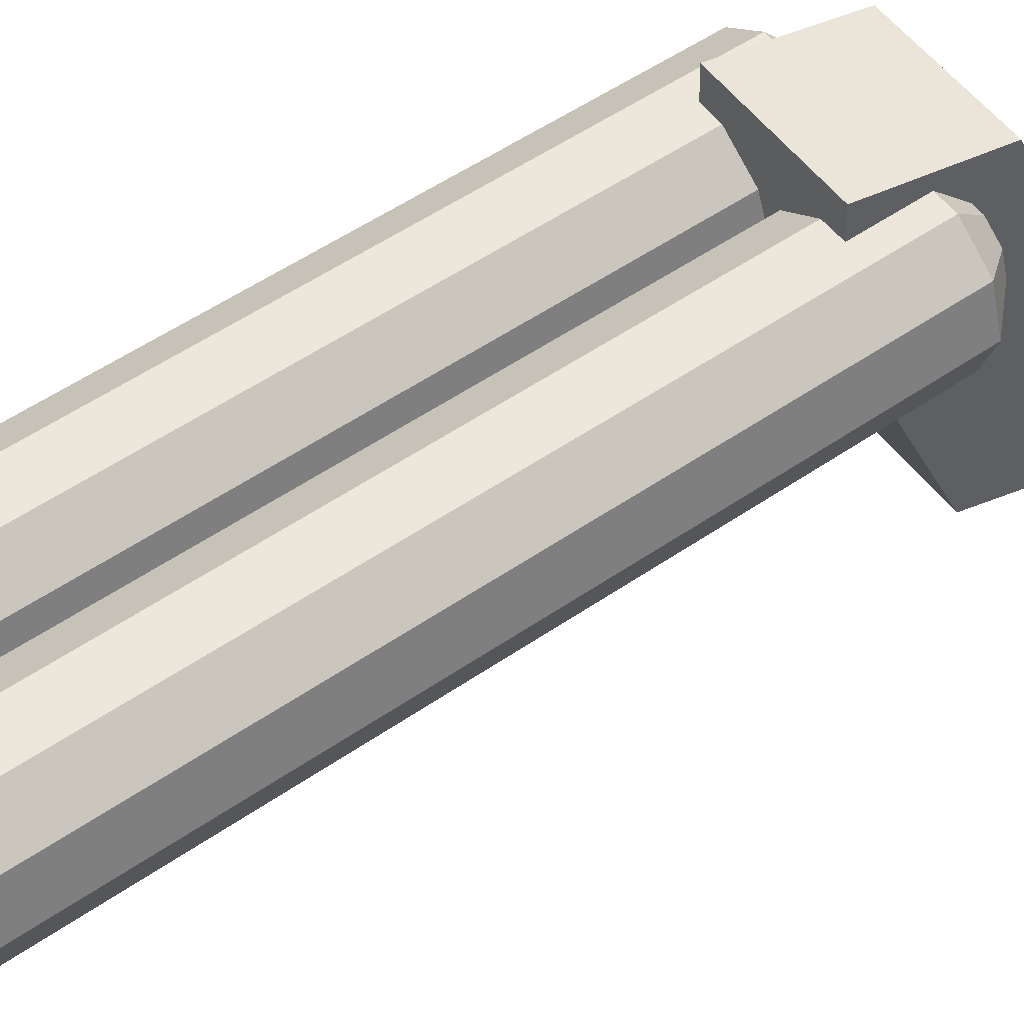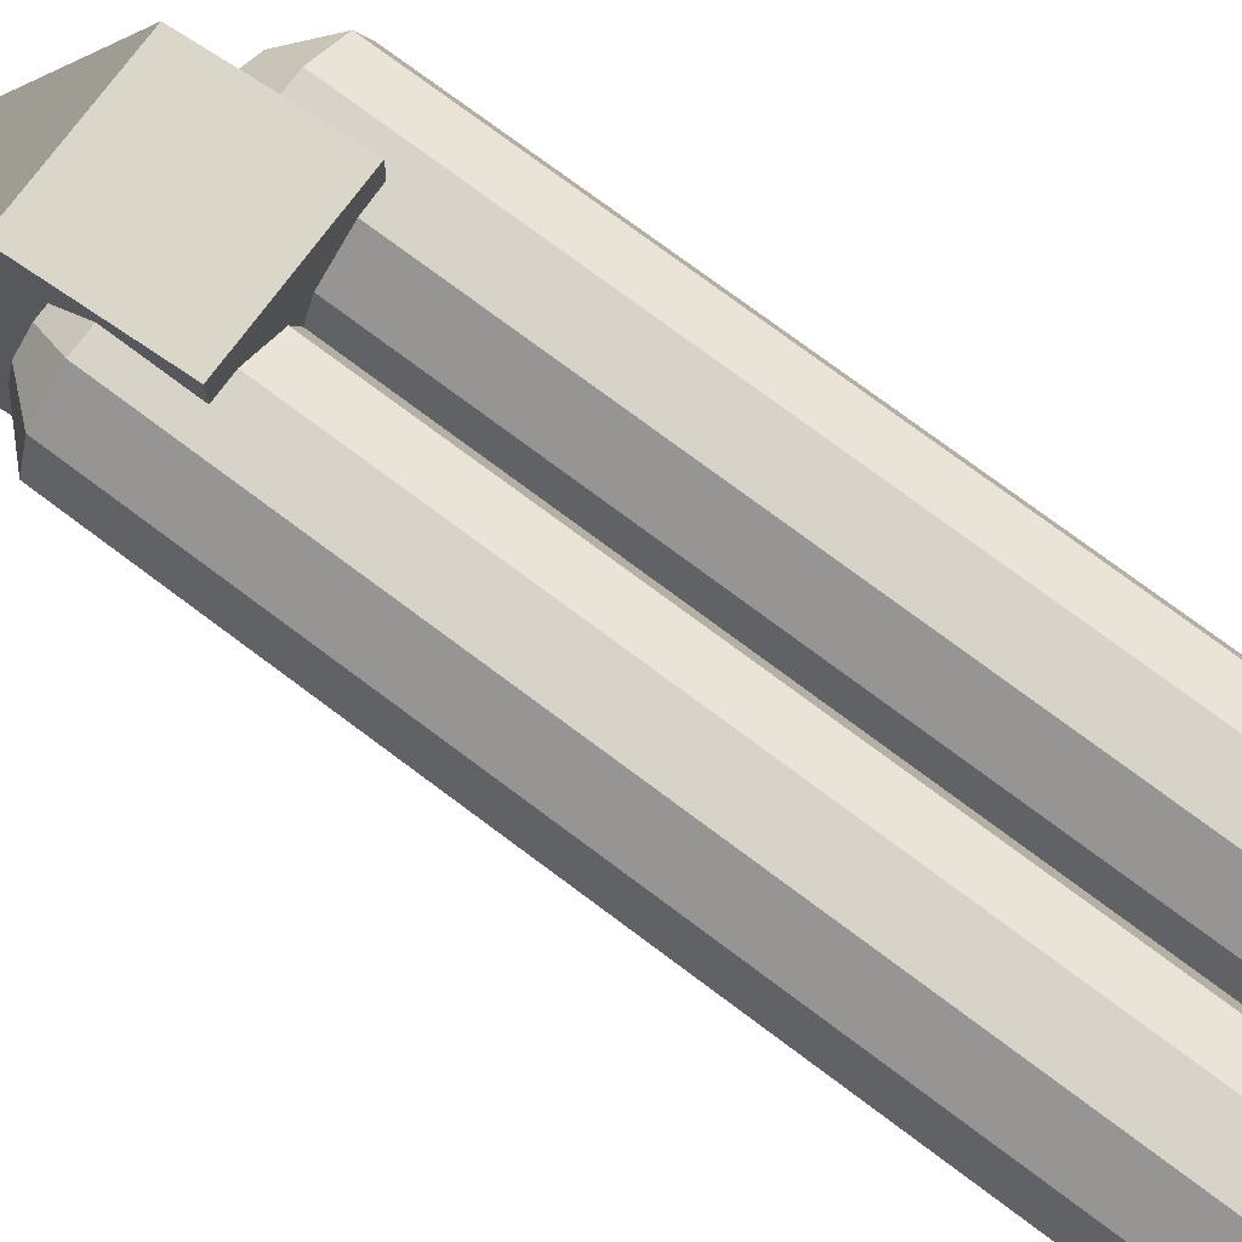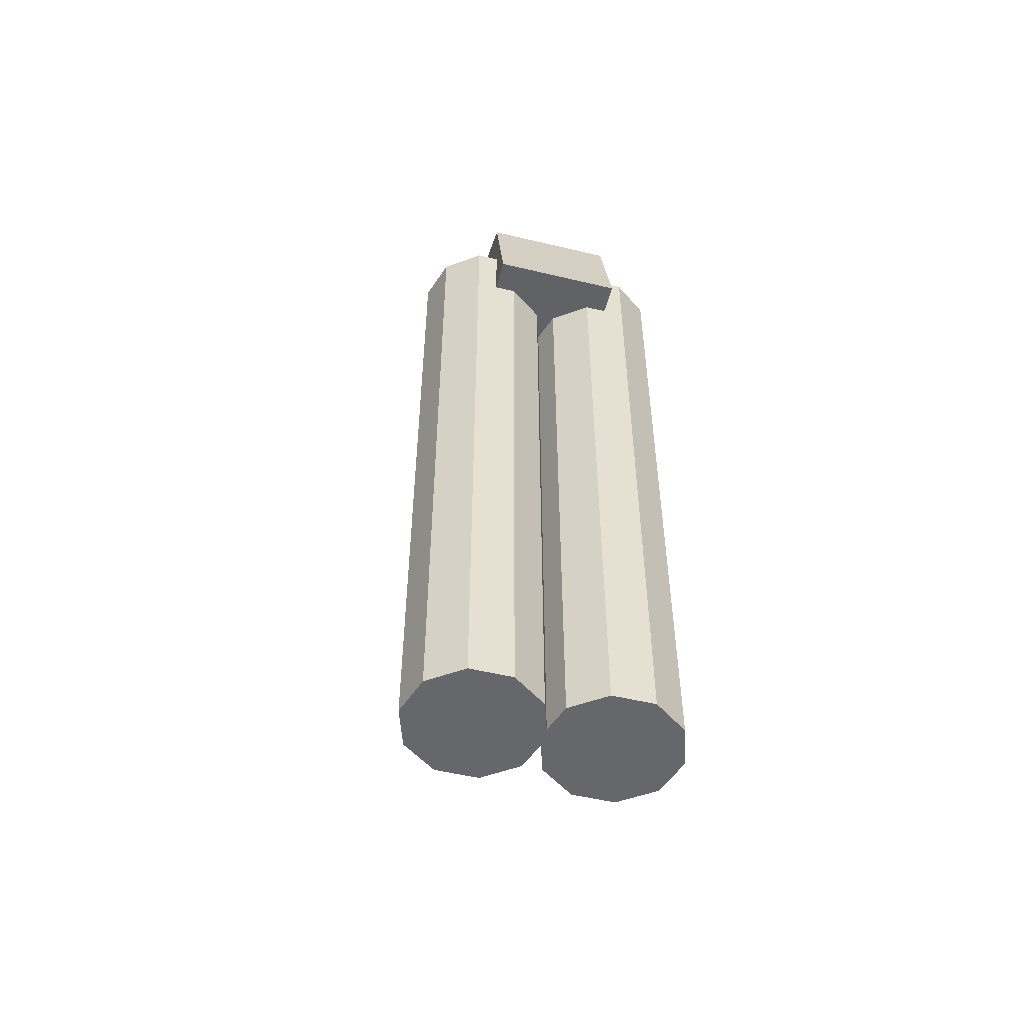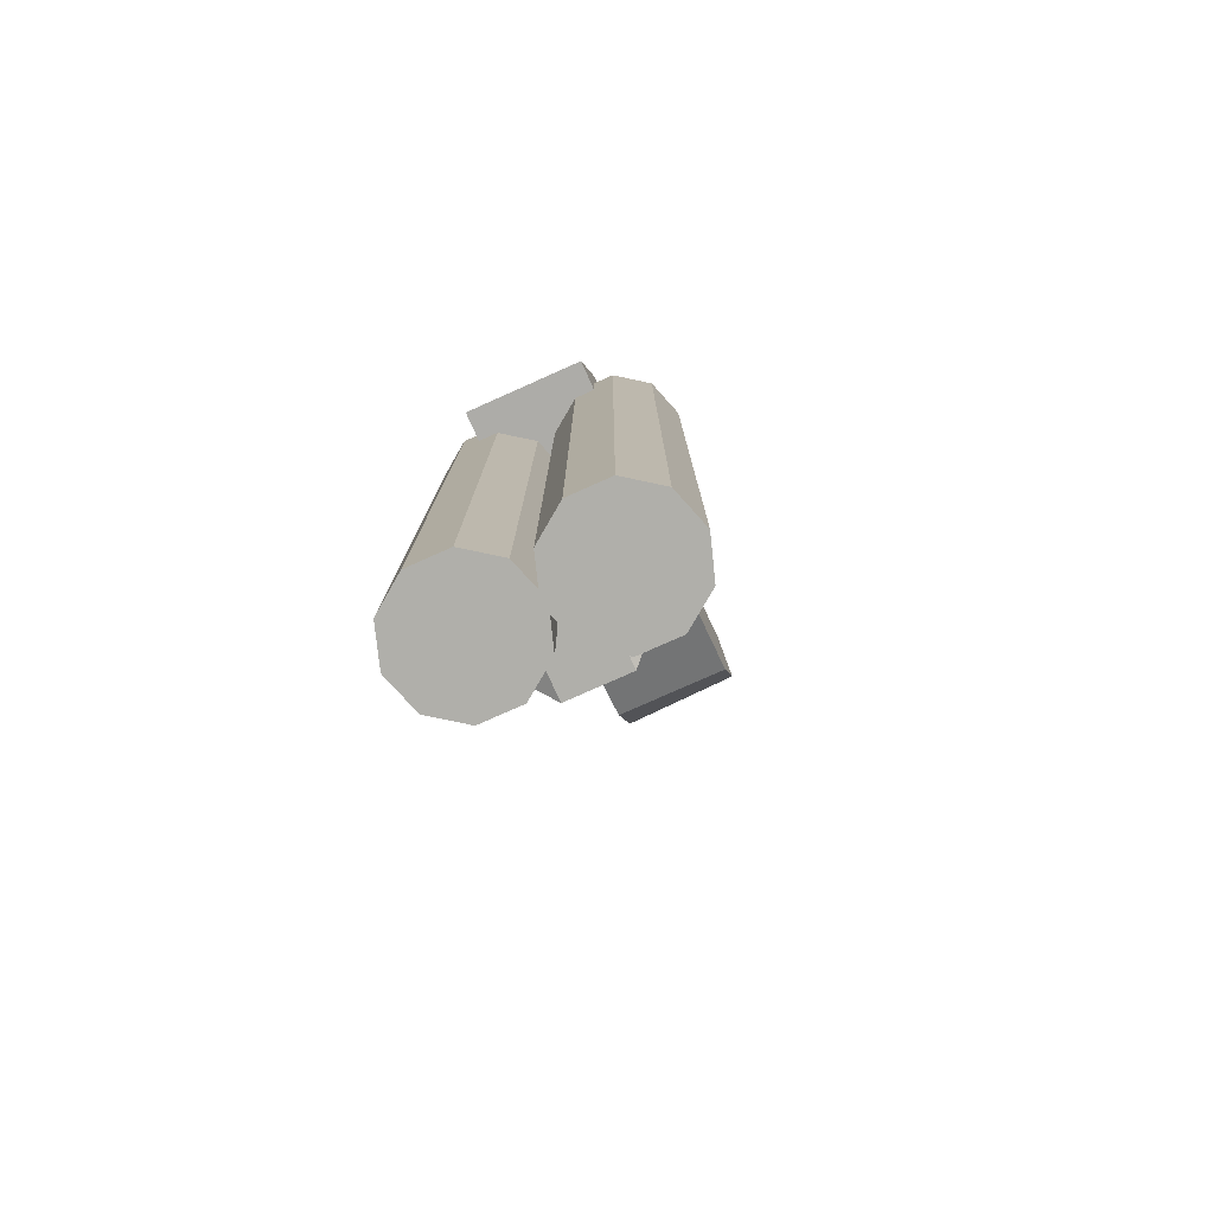
<metadata>
{"format":"obj","ext":"obj","renderer":"f3d","projection":"perspective","resolution":1024,"background":"white","views":[{"elev":53.9,"azim":-126.2,"up":"+Y"},{"elev":76.3,"azim":126.7,"up":"+Y"},{"elev":-52.1,"azim":165.5,"up":"+Z"},{"elev":-78.0,"azim":-156.0,"up":"+Z"}]}
</metadata>
<code>
o hole1
v -0.06923 0.6636 0.5625
v -0.1037 0.6875 0.5625
v -0.125 0.625 0.5625
v -0.08439 0.75 0.5
v -0.01867 0.7023 0.5
v -0.01867 0.7023 -0.875
v -0.08439 0.75 -0.875
v -0.08439 0.75 -0.875
v -0.01867 0.7023 -0.875
v -0.125 0.625 -0.875
v -0.05607 0.625 0.5625
v -0.06923 0.6636 0.5625
v -0.125 0.625 0.5625
v -0.01867 0.7023 0.5
v 0.006433 0.625 0.5
v 0.006433 0.625 -0.875
v -0.01867 0.7023 -0.875
v -0.01867 0.7023 -0.875
v 0.006433 0.625 -0.875
v -0.125 0.625 -0.875
v -0.06923 0.5864 0.5625
v -0.05607 0.625 0.5625
v -0.125 0.625 0.5625
v 0.006433 0.625 0.5
v -0.01867 0.5477 0.5
v -0.01867 0.5477 -0.875
v 0.006433 0.625 -0.875
v 0.006433 0.625 -0.875
v -0.01867 0.5477 -0.875
v -0.125 0.625 -0.875
v -0.1037 0.5625 0.5625
v -0.06923 0.5864 0.5625
v -0.125 0.625 0.5625
v -0.01867 0.5477 0.5
v -0.08439 0.5 0.5
v -0.08439 0.5 -0.875
v -0.01867 0.5477 -0.875
v -0.01867 0.5477 -0.875
v -0.08439 0.5 -0.875
v -0.125 0.625 -0.875
v -0.1463 0.5625 0.5625
v -0.1037 0.5625 0.5625
v -0.125 0.625 0.5625
v -0.08439 0.5 0.5
v -0.1656 0.5 0.5
v -0.1656 0.5 -0.875
v -0.08439 0.5 -0.875
v -0.08439 0.5 -0.875
v -0.1656 0.5 -0.875
v -0.125 0.625 -0.875
v -0.1808 0.5864 0.5625
v -0.1463 0.5625 0.5625
v -0.125 0.625 0.5625
v -0.1656 0.5 0.5
v -0.2313 0.5477 0.5
v -0.2313 0.5477 -0.875
v -0.1656 0.5 -0.875
v -0.1656 0.5 -0.875
v -0.2313 0.5477 -0.875
v -0.125 0.625 -0.875
v -0.1939 0.625 0.5625
v -0.1808 0.5864 0.5625
v -0.125 0.625 0.5625
v -0.2313 0.5477 0.5
v -0.2564 0.625 0.5
v -0.2564 0.625 -0.875
v -0.2313 0.5477 -0.875
v -0.2313 0.5477 -0.875
v -0.2564 0.625 -0.875
v -0.125 0.625 -0.875
v -0.1808 0.6636 0.5625
v -0.1939 0.625 0.5625
v -0.125 0.625 0.5625
v -0.2564 0.625 0.5
v -0.2313 0.7023 0.5
v -0.2313 0.7023 -0.875
v -0.2564 0.625 -0.875
v -0.2564 0.625 -0.875
v -0.2313 0.7023 -0.875
v -0.125 0.625 -0.875
v -0.1463 0.6875 0.5625
v -0.1808 0.6636 0.5625
v -0.125 0.625 0.5625
v -0.2313 0.7023 0.5
v -0.1656 0.75 0.5
v -0.1656 0.75 -0.875
v -0.2313 0.7023 -0.875
v -0.2313 0.7023 -0.875
v -0.1656 0.75 -0.875
v -0.125 0.625 -0.875
v -0.1037 0.6875 0.5625
v -0.1463 0.6875 0.5625
v -0.125 0.625 0.5625
v -0.1656 0.75 0.5
v -0.08439 0.75 0.5
v -0.08439 0.75 -0.875
v -0.1656 0.75 -0.875
v -0.1656 0.75 -0.875
v -0.08439 0.75 -0.875
v -0.125 0.625 -0.875
v -0.1463 0.6875 0.5625
v -0.1037 0.6875 0.5625
v -0.08439 0.75 0.5
v -0.1656 0.75 0.5
v -0.1808 0.6636 0.5625
v -0.1463 0.6875 0.5625
v -0.1656 0.75 0.5
v -0.2313 0.7023 0.5
v -0.1939 0.625 0.5625
v -0.1808 0.6636 0.5625
v -0.2313 0.7023 0.5
v -0.2564 0.625 0.5
v -0.1808 0.5864 0.5625
v -0.1939 0.625 0.5625
v -0.2564 0.625 0.5
v -0.2313 0.5477 0.5
v -0.1463 0.5625 0.5625
v -0.1808 0.5864 0.5625
v -0.2313 0.5477 0.5
v -0.1656 0.5 0.5
v -0.1037 0.5625 0.5625
v -0.1463 0.5625 0.5625
v -0.1656 0.5 0.5
v -0.08439 0.5 0.5
v -0.06923 0.5864 0.5625
v -0.1037 0.5625 0.5625
v -0.08439 0.5 0.5
v -0.01867 0.5477 0.5
v -0.05607 0.625 0.5625
v -0.06923 0.5864 0.5625
v -0.01867 0.5477 0.5
v 0.006433 0.625 0.5
v -0.06923 0.6636 0.5625
v -0.05607 0.625 0.5625
v 0.006433 0.625 0.5
v -0.01867 0.7023 0.5
v -0.1037 0.6875 0.5625
v -0.06923 0.6636 0.5625
v -0.01867 0.7023 0.5
v -0.08439 0.75 0.5
f 1 2 3
f 4 5 6
f 4 6 7
f 8 9 10
f 11 12 13
f 14 15 16
f 14 16 17
f 18 19 20
f 21 22 23
f 24 25 26
f 24 26 27
f 28 29 30
f 31 32 33
f 34 35 36
f 34 36 37
f 38 39 40
f 41 42 43
f 44 45 46
f 44 46 47
f 48 49 50
f 51 52 53
f 54 55 56
f 54 56 57
f 58 59 60
f 61 62 63
f 64 65 66
f 64 66 67
f 68 69 70
f 71 72 73
f 74 75 76
f 74 76 77
f 78 79 80
f 81 82 83
f 84 85 86
f 84 86 87
f 88 89 90
f 91 92 93
f 94 95 96
f 94 96 97
f 98 99 100
f 101 102 103
f 101 103 104
f 105 106 107
f 105 107 108
f 109 110 111
f 109 111 112
f 113 114 115
f 113 115 116
f 117 118 119
f 117 119 120
f 121 122 123
f 121 123 124
f 125 126 127
f 125 127 128
f 129 130 131
f 129 131 132
f 133 134 135
f 133 135 136
f 137 138 139
f 137 139 140
o hole2
v 0.1808 0.6636 0.5625
v 0.1463 0.6875 0.5625
v 0.125 0.625 0.5625
v 0.1656 0.75 0.5
v 0.2313 0.7023 0.5
v 0.2313 0.7023 -0.875
v 0.1656 0.75 -0.875
v 0.1656 0.75 -0.875
v 0.2313 0.7023 -0.875
v 0.125 0.625 -0.875
v 0.1939 0.625 0.5625
v 0.1808 0.6636 0.5625
v 0.125 0.625 0.5625
v 0.2313 0.7023 0.5
v 0.2564 0.625 0.5
v 0.2564 0.625 -0.875
v 0.2313 0.7023 -0.875
v 0.2313 0.7023 -0.875
v 0.2564 0.625 -0.875
v 0.125 0.625 -0.875
v 0.1808 0.5864 0.5625
v 0.1939 0.625 0.5625
v 0.125 0.625 0.5625
v 0.2564 0.625 0.5
v 0.2313 0.5477 0.5
v 0.2313 0.5477 -0.875
v 0.2564 0.625 -0.875
v 0.2564 0.625 -0.875
v 0.2313 0.5477 -0.875
v 0.125 0.625 -0.875
v 0.1463 0.5625 0.5625
v 0.1808 0.5864 0.5625
v 0.125 0.625 0.5625
v 0.2313 0.5477 0.5
v 0.1656 0.5 0.5
v 0.1656 0.5 -0.875
v 0.2313 0.5477 -0.875
v 0.2313 0.5477 -0.875
v 0.1656 0.5 -0.875
v 0.125 0.625 -0.875
v 0.1037 0.5625 0.5625
v 0.1463 0.5625 0.5625
v 0.125 0.625 0.5625
v 0.1656 0.5 0.5
v 0.08439 0.5 0.5
v 0.08439 0.5 -0.875
v 0.1656 0.5 -0.875
v 0.1656 0.5 -0.875
v 0.08439 0.5 -0.875
v 0.125 0.625 -0.875
v 0.06923 0.5864 0.5625
v 0.1037 0.5625 0.5625
v 0.125 0.625 0.5625
v 0.08439 0.5 0.5
v 0.01867 0.5477 0.5
v 0.01867 0.5477 -0.875
v 0.08439 0.5 -0.875
v 0.08439 0.5 -0.875
v 0.01867 0.5477 -0.875
v 0.125 0.625 -0.875
v 0.05607 0.625 0.5625
v 0.06923 0.5864 0.5625
v 0.125 0.625 0.5625
v 0.01867 0.5477 0.5
v -0.006433 0.625 0.5
v -0.006433 0.625 -0.875
v 0.01867 0.5477 -0.875
v 0.01867 0.5477 -0.875
v -0.006433 0.625 -0.875
v 0.125 0.625 -0.875
v 0.06923 0.6636 0.5625
v 0.05607 0.625 0.5625
v 0.125 0.625 0.5625
v -0.006433 0.625 0.5
v 0.01867 0.7023 0.5
v 0.01867 0.7023 -0.875
v -0.006433 0.625 -0.875
v -0.006433 0.625 -0.875
v 0.01867 0.7023 -0.875
v 0.125 0.625 -0.875
v 0.1037 0.6875 0.5625
v 0.06923 0.6636 0.5625
v 0.125 0.625 0.5625
v 0.01867 0.7023 0.5
v 0.08439 0.75 0.5
v 0.08439 0.75 -0.875
v 0.01867 0.7023 -0.875
v 0.01867 0.7023 -0.875
v 0.08439 0.75 -0.875
v 0.125 0.625 -0.875
v 0.1463 0.6875 0.5625
v 0.1037 0.6875 0.5625
v 0.125 0.625 0.5625
v 0.08439 0.75 0.5
v 0.1656 0.75 0.5
v 0.1656 0.75 -0.875
v 0.08439 0.75 -0.875
v 0.08439 0.75 -0.875
v 0.1656 0.75 -0.875
v 0.125 0.625 -0.875
v 0.1037 0.6875 0.5625
v 0.1463 0.6875 0.5625
v 0.1656 0.75 0.5
v 0.08439 0.75 0.5
v 0.06923 0.6636 0.5625
v 0.1037 0.6875 0.5625
v 0.08439 0.75 0.5
v 0.01867 0.7023 0.5
v 0.05607 0.625 0.5625
v 0.06923 0.6636 0.5625
v 0.01867 0.7023 0.5
v -0.006433 0.625 0.5
v 0.06923 0.5864 0.5625
v 0.05607 0.625 0.5625
v -0.006433 0.625 0.5
v 0.01867 0.5477 0.5
v 0.1037 0.5625 0.5625
v 0.06923 0.5864 0.5625
v 0.01867 0.5477 0.5
v 0.08439 0.5 0.5
v 0.1463 0.5625 0.5625
v 0.1037 0.5625 0.5625
v 0.08439 0.5 0.5
v 0.1656 0.5 0.5
v 0.1808 0.5864 0.5625
v 0.1463 0.5625 0.5625
v 0.1656 0.5 0.5
v 0.2313 0.5477 0.5
v 0.1939 0.625 0.5625
v 0.1808 0.5864 0.5625
v 0.2313 0.5477 0.5
v 0.2564 0.625 0.5
v 0.1808 0.6636 0.5625
v 0.1939 0.625 0.5625
v 0.2564 0.625 0.5
v 0.2313 0.7023 0.5
v 0.1463 0.6875 0.5625
v 0.1808 0.6636 0.5625
v 0.2313 0.7023 0.5
v 0.1656 0.75 0.5
f 141 142 143
f 144 145 146
f 144 146 147
f 148 149 150
f 151 152 153
f 154 155 156
f 154 156 157
f 158 159 160
f 161 162 163
f 164 165 166
f 164 166 167
f 168 169 170
f 171 172 173
f 174 175 176
f 174 176 177
f 178 179 180
f 181 182 183
f 184 185 186
f 184 186 187
f 188 189 190
f 191 192 193
f 194 195 196
f 194 196 197
f 198 199 200
f 201 202 203
f 204 205 206
f 204 206 207
f 208 209 210
f 211 212 213
f 214 215 216
f 214 216 217
f 218 219 220
f 221 222 223
f 224 225 226
f 224 226 227
f 228 229 230
f 231 232 233
f 234 235 236
f 234 236 237
f 238 239 240
f 241 242 243
f 241 243 244
f 245 246 247
f 245 247 248
f 249 250 251
f 249 251 252
f 253 254 255
f 253 255 256
f 257 258 259
f 257 259 260
f 261 262 263
f 261 263 264
f 265 266 267
f 265 267 268
f 269 270 271
f 269 271 272
f 273 274 275
f 273 275 276
f 277 278 279
f 277 279 280
o clover_handle
v 0.125 0.75 0.625
v 0.125 0.8125 0.375
v -0.125 0.75 0.625
v -0.125 0.8125 0.375
v 0.125 0.75 0.625
v -0.125 0.75 0.625
v 0.125 0.0625 0.9375
v -0.125 0.0625 0.9375
v 0.125 0.75 0.625
v 0.125 0.0625 0.9375
v 0.125 0 0.7648
v -0.125 0.0625 0.9375
v -0.125 0.75 0.625
v -0.125 0 0.7942
v -0.125 0.8125 0.375
v 0.125 0.0625 0.625
v 0.125 0 0.7648
v -0.125 0.0625 0.625
v -0.125 0 0.7942
v 0.125 0 0.7648
v 0.125 0.0625 0.9375
v -0.125 0 0.7942
v -0.125 0.0625 0.9375
v -0.125 0.8125 0.375
v 0.125 0.8125 0.375
v 0.125 0.6084 0.3805
v -0.125 0.5912 0.3862
v 0.125 0.6084 0.3805
v 0.125 0.0625 0.625
v -0.125 0.5912 0.3862
v -0.125 0.0625 0.625
v 0.125 0.0625 0.625
v 0.125 0.6084 0.3805
v 0.125 0 0.7648
v 0.125 0.75 0.625
v 0.125 0.6084 0.3805
v 0.125 0.8125 0.375
v 0.125 0.75 0.625
v -0.125 0.8125 0.375
v -0.125 0.5912 0.3862
v -0.125 0 0.7942
v -0.125 0.5912 0.3862
v -0.125 0.0625 0.625
v -0.125 0 0.7942
f 283 281 282
f 283 282 284
f 287 285 286
f 287 286 288
f 289 290 291
f 294 292 293
f 294 293 295
f 298 296 297
f 298 297 299
f 302 300 301
f 302 301 303
f 304 305 306
f 304 306 307
f 310 308 309
f 310 309 311
f 314 312 313
f 314 313 315
f 316 317 318
f 319 320 321
f 322 323 324
o trigger_hole
v 0.0625 0.5625 0.1875
v 0.0625 0.4375 0.1875
v 0.0625 0.5625 0.125
v 0.0625 0.4375 0.125
v -0.0625 0.5625 0.1875
v -0.0625 0.5625 0.125
v -0.0625 0.4375 0.1875
v -0.0625 0.4375 0.125
v 0.0625 0.5625 0.1875
v 0.0625 0.5625 0.125
v -0.0625 0.5625 0.1875
v -0.0625 0.5625 0.125
v 0.0625 0.3842 0.5072
v -0.0625 0.3842 0.5072
v 0.0625 0.3236 0.4855
v -0.0625 0.3236 0.4855
v 0.0625 0.5625 0.1875
v -0.0625 0.5625 0.1875
v 0.0625 0.4375 0.1875
v -0.0625 0.4375 0.1875
v 0.0625 0.5625 0.125
v 0.0625 0.4375 0.125
v -0.0625 0.5625 0.125
v -0.0625 0.4375 0.125
v 0.0625 0.3428 0.3234
v 0.0625 0.2822 0.3016
v 0.0625 0.4375 0.125
v 0.0625 0.4375 0.1875
v -0.0625 0.3428 0.3234
v 0.0625 0.3428 0.3234
v 0.0625 0.4375 0.1875
v -0.0625 0.4375 0.1875
v -0.0625 0.2822 0.3016
v -0.0625 0.3428 0.3234
v -0.0625 0.4375 0.1875
v -0.0625 0.4375 0.125
v 0.0625 0.2822 0.3016
v -0.0625 0.2822 0.3016
v -0.0625 0.4375 0.125
v 0.0625 0.4375 0.125
v 0.0625 0.3842 0.5072
v 0.0625 0.3236 0.4855
v 0.0625 0.2822 0.3016
v 0.0625 0.3428 0.3234
v -0.0625 0.3842 0.5072
v 0.0625 0.3842 0.5072
v 0.0625 0.3428 0.3234
v -0.0625 0.3428 0.3234
v -0.0625 0.3236 0.4855
v -0.0625 0.3842 0.5072
v -0.0625 0.3428 0.3234
v -0.0625 0.2822 0.3016
v 0.0625 0.3236 0.4855
v -0.0625 0.3236 0.4855
v -0.0625 0.2822 0.3016
v 0.0625 0.2822 0.3016
f 327 325 326
f 327 326 328
f 331 329 330
f 331 330 332
f 335 333 334
f 335 334 336
f 339 337 338
f 339 338 340
f 343 341 342
f 343 342 344
f 347 345 346
f 347 346 348
f 349 350 351
f 349 351 352
f 353 354 355
f 353 355 356
f 357 358 359
f 357 359 360
f 361 362 363
f 361 363 364
f 365 366 367
f 365 367 368
f 369 370 371
f 369 371 372
f 373 374 375
f 373 375 376
f 377 378 379
f 377 379 380
o pump_charge
v 0.06345 0.5673 0
v 0.1865 0.5734 -0.0625
v 0.06345 0.5673 -0.6875
v 0.1865 0.5734 -0.625
v -0.0625 0.5625 0
v -0.0625 0.5625 -0.6875
v -0.1875 0.5625 -0.0625
v -0.1875 0.5625 -0.625
v 0.0625 0.5625 0
v 0.0625 0.5625 -0.6875
v -0.0625 0.5625 0
v -0.0625 0.5625 -0.6875
v 0.0625 0.4375 0
v -0.0625 0.4375 0
v 0.0625 0.4375 -0.6875
v -0.0625 0.4375 -0.6875
v 0.0625 0.5625 0
v -0.0625 0.5625 0
v 0.0625 0.4375 0
v -0.0625 0.4375 0
v 0.0625 0.5625 -0.6875
v 0.0625 0.4375 -0.6875
v -0.0625 0.5625 -0.6875
v -0.0625 0.4375 -0.6875
v -0.0625 0.5625 0
v -0.1875 0.5625 -0.0625
v -0.0625 0.4375 0
v -0.1875 0.5625 -0.0625
v -0.1875 0.5625 -0.625
v -0.0625 0.4375 -0.6875
v -0.0625 0.4375 0
v -0.1875 0.5625 -0.625
v -0.0625 0.5625 -0.6875
v -0.0625 0.4375 -0.6875
v 0.06345 0.5673 0
v 0.06345 0.5673 -0.6875
v 0.0625 0.5625 -0.6875
v 0.0625 0.5625 0
v 0.06345 0.5673 0
v 0.0625 0.5625 0
v 0.0625 0.4375 0
v 0.1865 0.5734 -0.625
v 0.1865 0.5734 -0.0625
v 0.0625 0.4375 0
v 0.0625 0.4375 -0.6875
v 0.06345 0.5673 -0.6875
v 0.1865 0.5734 -0.625
v 0.0625 0.4375 -0.6875
v 0.1865 0.5734 -0.0625
v 0.06345 0.5673 0
v 0.0625 0.4375 0
v 0.06345 0.5673 -0.6875
v 0.0625 0.4375 -0.6875
v 0.0625 0.5625 -0.6875
f 383 381 382
f 383 382 384
f 387 385 386
f 387 386 388
f 391 389 390
f 391 390 392
f 395 393 394
f 395 394 396
f 399 397 398
f 399 398 400
f 403 401 402
f 403 402 404
f 405 406 407
f 408 409 410
f 408 410 411
f 412 413 414
f 415 416 417
f 415 417 418
f 419 420 421
f 422 423 424
f 422 424 425
f 426 427 428
f 429 430 431
f 432 433 434

</code>
